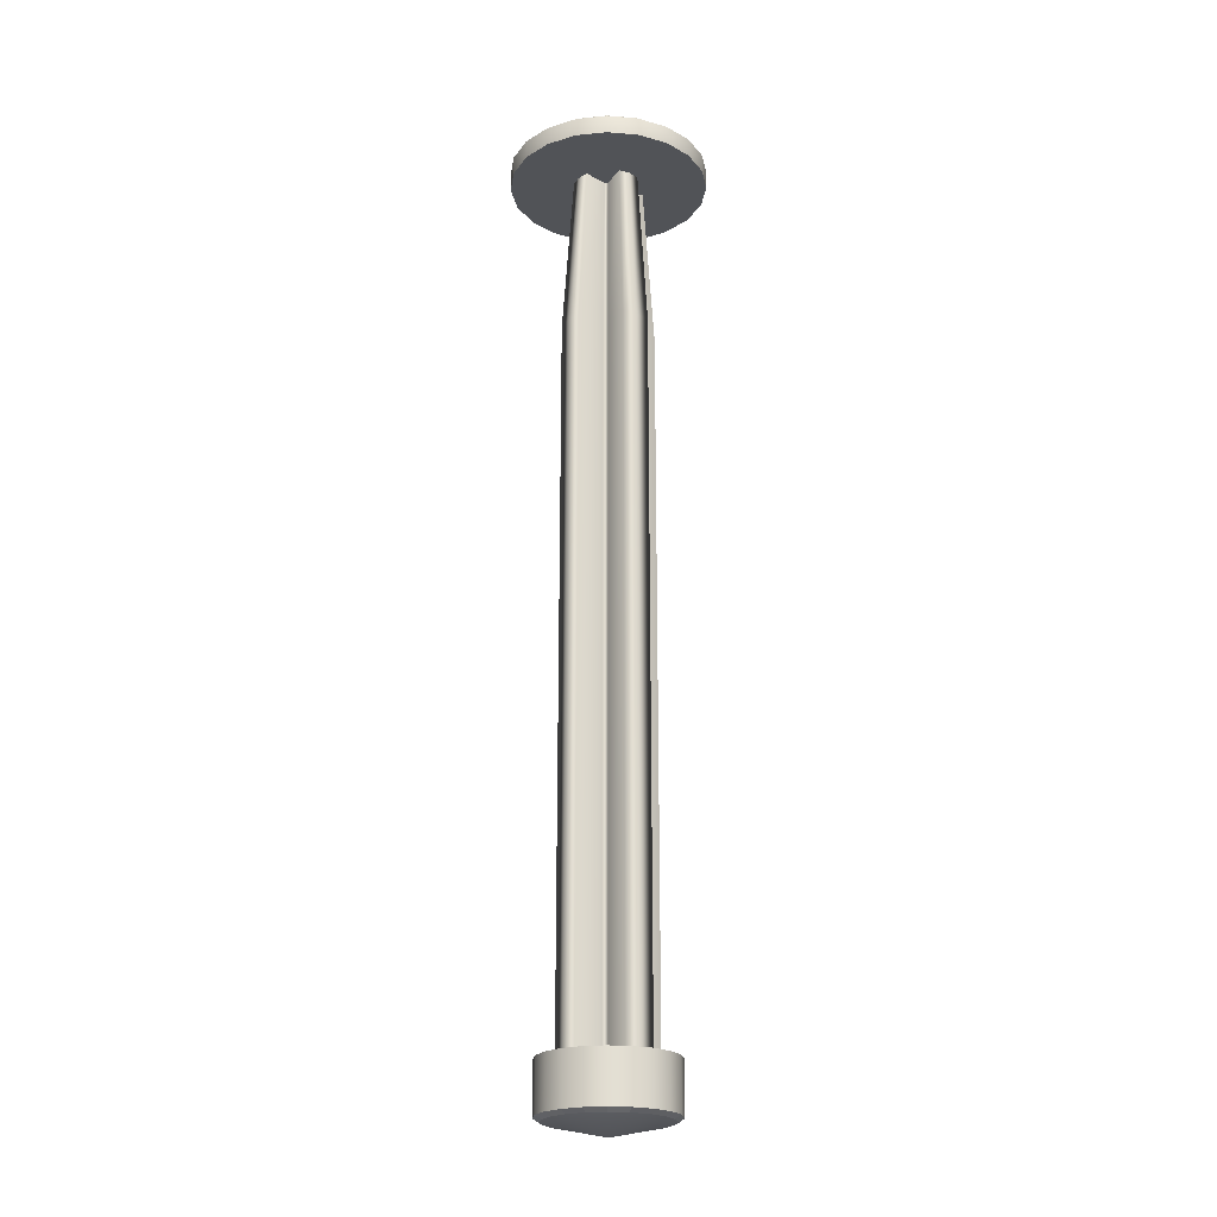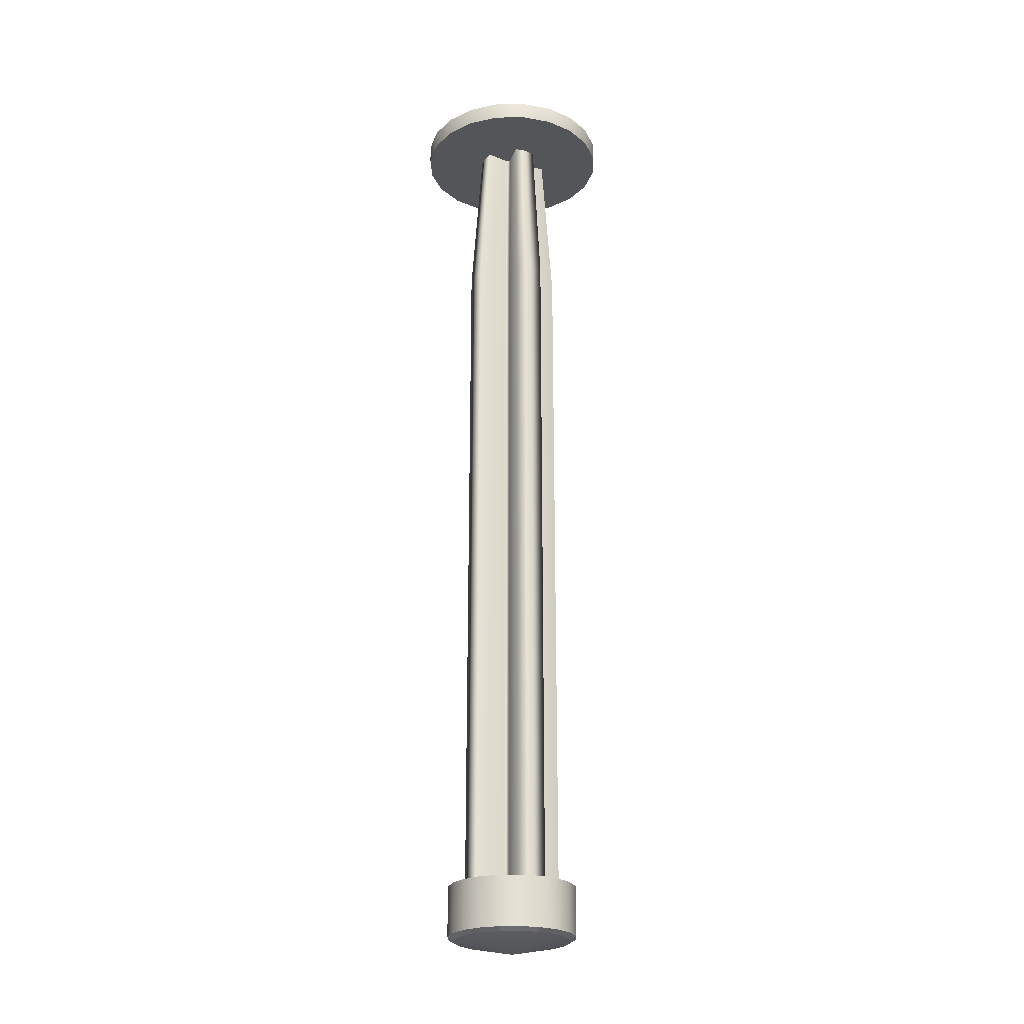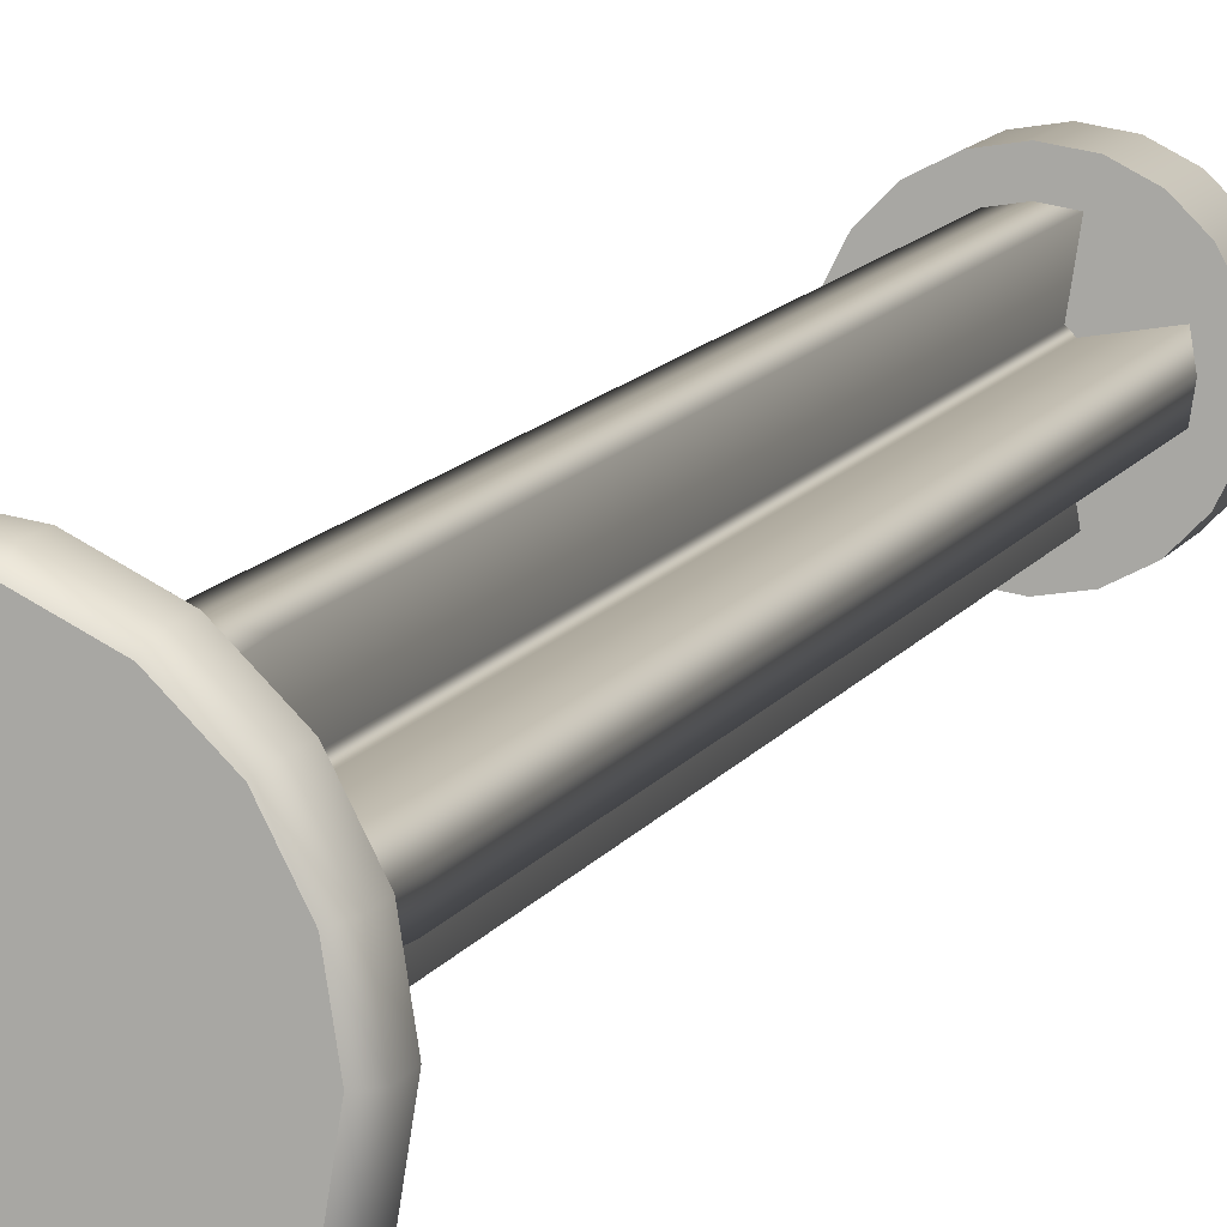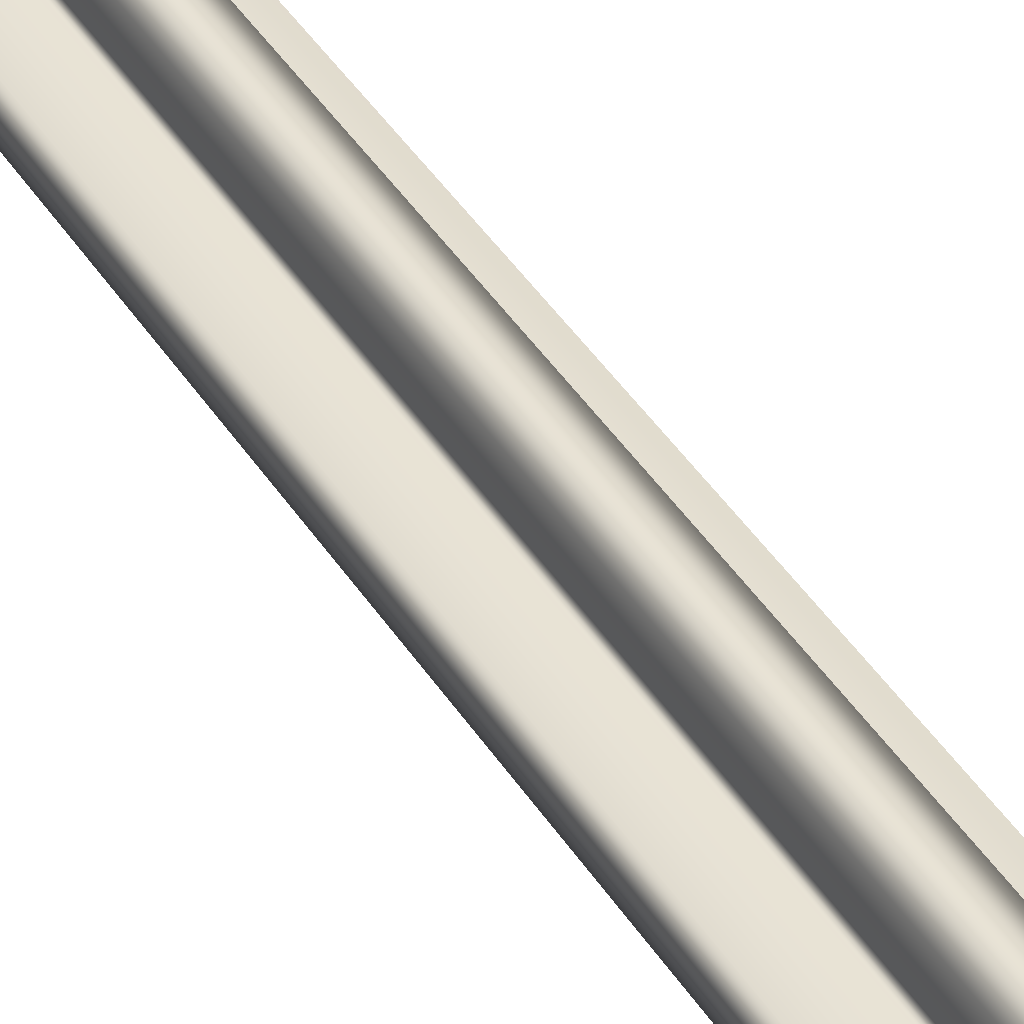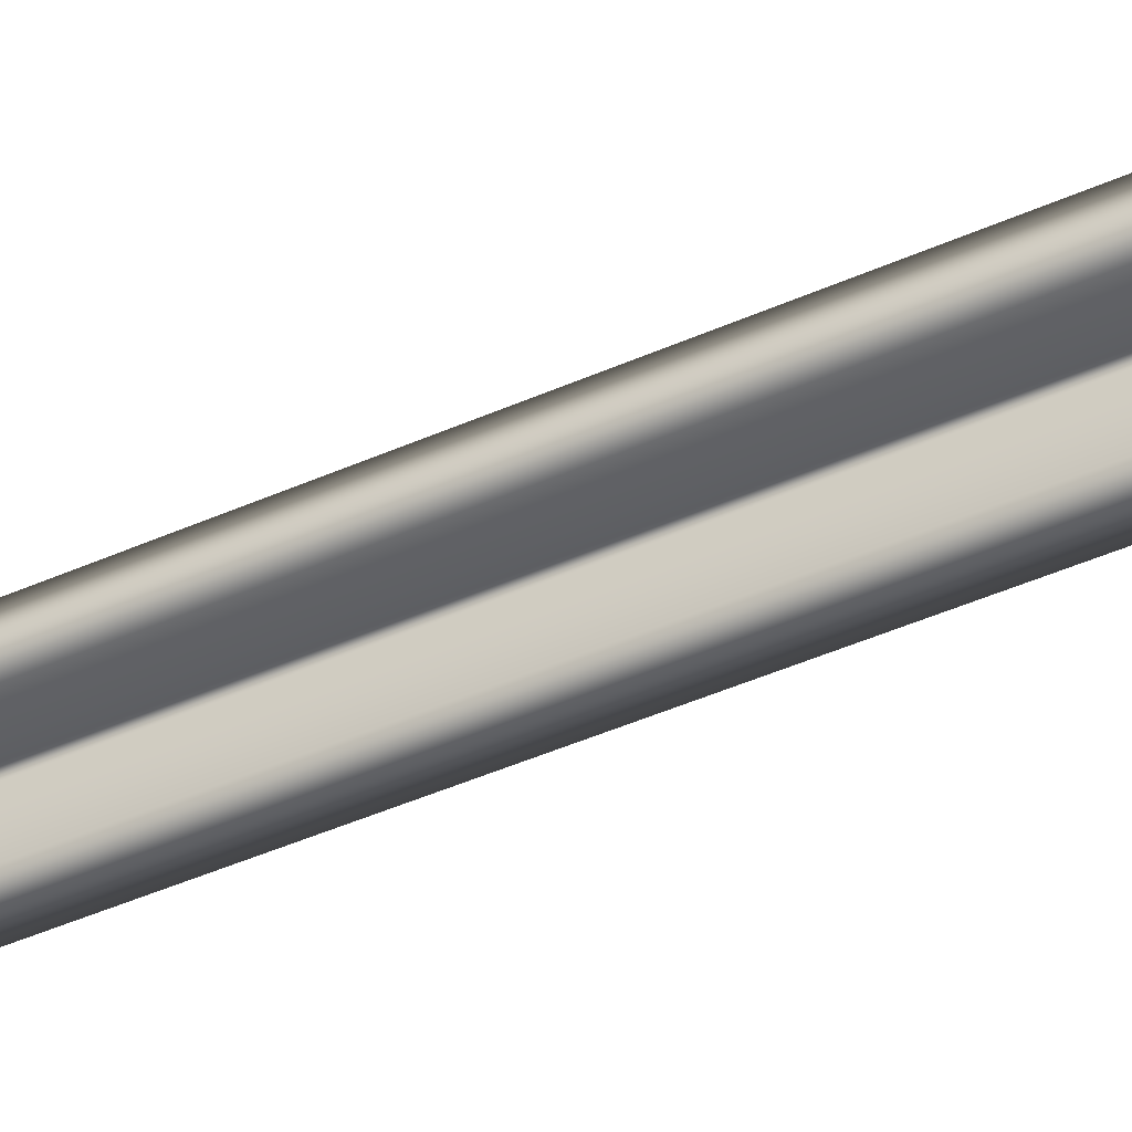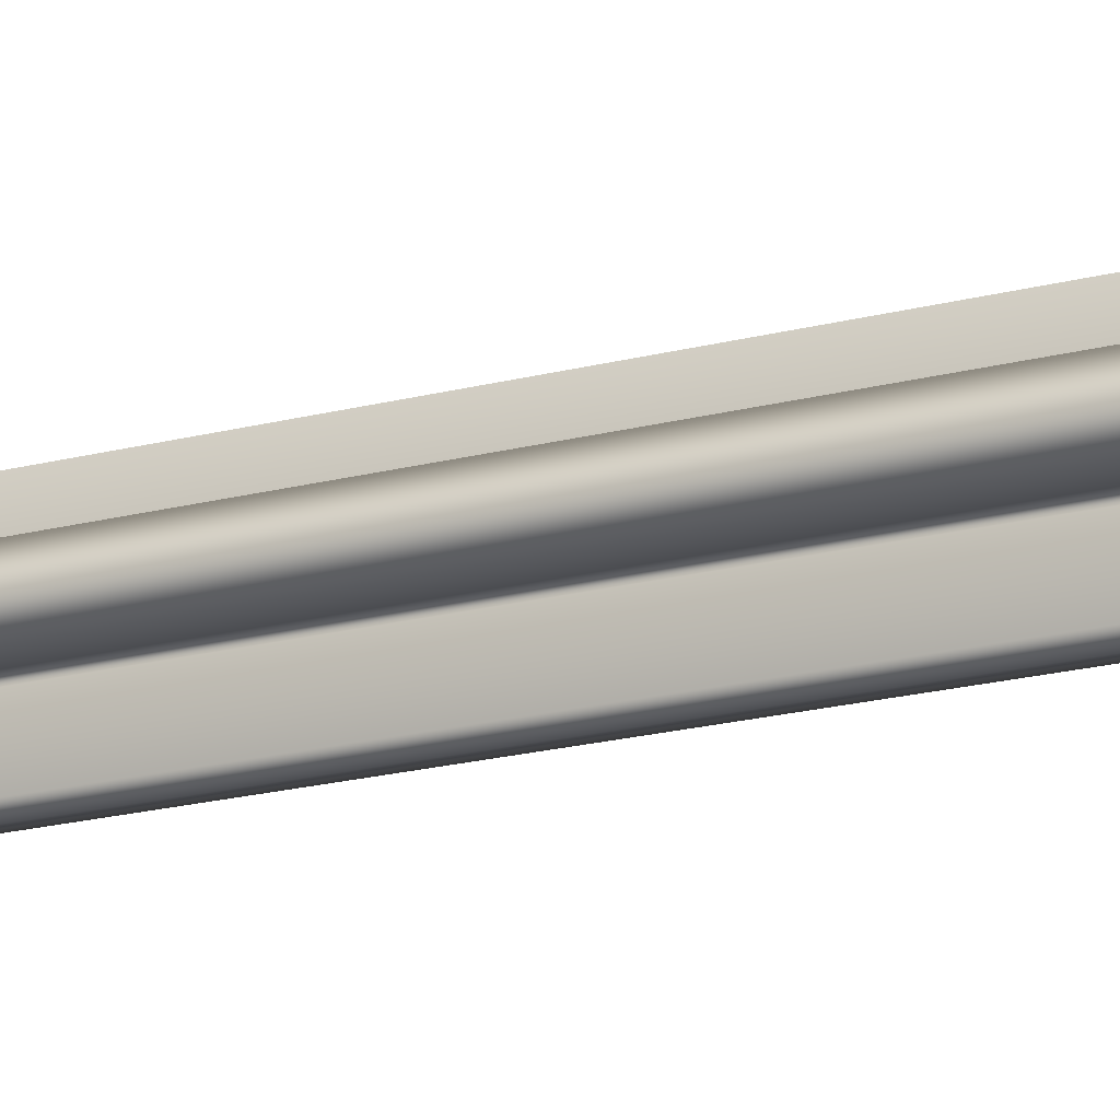
<metadata>
{"format":"obj","ext":"obj","renderer":"f3d","projection":"perspective","resolution":1024,"background":"white","views":[{"elev":-22.1,"azim":-125.0,"up":"+Y"},{"elev":-24.0,"azim":154.6,"up":"+Y"},{"elev":9.9,"azim":-163.6,"up":"+Z"},{"elev":41.3,"azim":-29.4,"up":"+Z"},{"elev":-41.0,"azim":119.1,"up":"+Z"},{"elev":-17.9,"azim":118.2,"up":"+Z"}]}
</metadata>
<code>
g default
v 0.5513 -3.378 -0.1791
v 0.469 -3.378 -0.3407
v 0.3407 -3.378 -0.469
v 0.1791 -3.378 -0.5513
v -0 -3.378 -0.5797
v -0.1791 -3.378 -0.5513
v -0.3407 -3.378 -0.469
v -0.469 -3.378 -0.3407
v -0.5513 -3.378 -0.1791
v -0.5797 -3.378 -0
v -0.5513 -3.378 0.1791
v -0.469 -3.378 0.3407
v -0.3407 -3.378 0.469
v -0.1791 -3.378 0.5513
v -0 -3.378 0.5797
v 0.1791 -3.378 0.5513
v 0.3407 -3.378 0.469
v 0.469 -3.378 0.3407
v 0.5513 -3.378 0.1791
v 0.5797 -3.378 -0
v 0.4482 6.016 -0.1456
v 0.3813 6.016 -0.277
v 0.277 6.016 -0.3813
v 0.1456 6.016 -0.4482
v -1e-06 6.016 -0.4713
v -0.1456 6.016 -0.4482
v -0.277 6.016 -0.3813
v -0.3813 6.016 -0.277
v -0.4482 6.016 -0.1456
v -0.4713 6.016 -0
v -0.4482 6.016 0.1456
v -0.3813 6.016 0.277
v -0.277 6.016 0.3813
v -0.1456 6.016 0.4482
v -1e-06 6.016 0.4713
v 0.1456 6.016 0.4482
v 0.277 6.016 0.3813
v 0.3813 6.016 0.277
v 0.4482 6.016 0.1456
v 0.4713 6.016 -0
v -0 -3.504 -0
v -1e-06 6.016 -0
v -1e-06 5.78 0.3589
v -0.1109 5.78 0.3412
v -0.0719 5.78 0.09896
v -0.09897 5.78 0.0719
v -0.3412 5.78 0.1109
v -0.3589 5.78 -0
v -0.3412 5.78 -0.1109
v -0.09897 5.78 -0.0719
v -0.0719 5.78 -0.09896
v -0.1109 5.78 -0.3412
v -1e-06 5.78 -0.3589
v 0.1109 5.78 -0.3412
v 0.0719 5.78 -0.09896
v 0.09896 5.78 -0.0719
v 0.3412 5.78 -0.1109
v 0.3589 5.78 -0
v 0.3412 5.78 0.1109
v 0.09896 5.78 0.0719
v 0.0719 5.78 0.09896
v 0.1109 5.78 0.3412
v -0.1456 -2.852 0.4481
v -0.09443 -2.852 0.13
v -0.13 -2.852 0.09443
v -0.4481 -2.852 0.1456
v -0.4713 -2.852 -0
v -0.4481 -2.852 -0.1456
v -0.13 -2.852 -0.09443
v -0.09443 -2.852 -0.13
v -0.1456 -2.852 -0.4481
v -0 -2.852 -0.4713
v 0.1456 -2.852 -0.4481
v 0.09443 -2.852 -0.13
v 0.13 -2.852 -0.09443
v 0.4481 -2.852 -0.1456
v 0.4713 -2.852 -0
v 0.4481 -2.852 0.1456
v 0.13 -2.852 0.09443
v 0.09443 -2.852 0.13
v 0.1456 -2.852 0.4481
v -0 -2.852 0.4713
v -1e-06 5.78 0.9788
v -0.3025 5.78 0.9309
v -1e-06 6.016 0.913
v -0.2821 6.016 0.8683
v -0.5753 5.78 0.7919
v -0.5366 6.016 0.7386
v -0.7919 5.78 0.5753
v -0.7386 6.016 0.5366
v -0.9309 5.78 0.3025
v -0.8683 6.016 0.2821
v -0.9788 5.78 0
v -0.913 6.016 0
v -0.9309 5.78 -0.3025
v -0.8683 6.016 -0.2821
v -0.7919 5.78 -0.5753
v -0.7386 6.016 -0.5366
v -0.5753 5.78 -0.7919
v -0.5366 6.016 -0.7386
v -0.3025 5.78 -0.9309
v -0.2821 6.016 -0.8683
v -1e-06 5.78 -0.9788
v -1e-06 6.016 -0.913
v 0.3025 5.78 -0.9309
v 0.2821 6.016 -0.8683
v 0.5753 5.78 -0.7919
v 0.5366 6.016 -0.7386
v 0.7919 5.78 -0.5753
v 0.7386 6.016 -0.5366
v 0.9309 5.78 -0.3025
v 0.8683 6.016 -0.2821
v 0.9788 5.78 0
v 0.913 6.016 0
v 0.9309 5.78 0.3025
v 0.8683 6.016 0.2821
v 0.7919 5.78 0.5753
v 0.7386 6.016 0.5366
v 0.5753 5.78 0.7919
v 0.5366 6.016 0.7386
v 0.3025 5.78 0.9309
v 0.2821 6.016 0.8683
v 0.6089 -3.344 -0.1978
v 0.518 -3.344 -0.3763
v 0.518 -2.852 -0.3763
v 0.6089 -2.852 -0.1978
v 0.3763 -3.344 -0.518
v 0.3763 -2.852 -0.518
v 0.1978 -3.344 -0.6089
v 0.1978 -2.852 -0.6089
v -0 -3.344 -0.6402
v -0 -2.852 -0.6402
v -0.1978 -3.344 -0.6089
v -0.1978 -2.852 -0.6089
v -0.3763 -3.344 -0.518
v -0.3763 -2.852 -0.518
v -0.518 -3.344 -0.3763
v -0.518 -2.852 -0.3763
v -0.6089 -3.344 -0.1978
v -0.6089 -2.852 -0.1978
v -0.6402 -3.344 -0
v -0.6402 -2.852 -0
v -0.6089 -3.344 0.1978
v -0.6089 -2.852 0.1978
v -0.518 -3.344 0.3763
v -0.518 -2.852 0.3763
v -0.3763 -3.344 0.518
v -0.3763 -2.852 0.518
v -0.1978 -3.344 0.6089
v -0.1978 -2.852 0.6089
v -0 -3.344 0.6402
v -0 -2.852 0.6402
v 0.1978 -3.344 0.6089
v 0.1978 -2.852 0.6089
v 0.3763 -3.344 0.518
v 0.3763 -2.852 0.518
v 0.518 -3.344 0.3763
v 0.518 -2.852 0.3763
v 0.6089 -3.344 0.1978
v 0.6089 -2.852 0.1978
v 0.6402 -3.344 -0
v 0.6402 -2.852 -0
v -0.7942 5.964 0.577
v -0.9336 5.964 0.3033
v -0.9817 5.964 0
v -0.9336 5.964 -0.3033
v -0.7942 5.964 -0.577
v -0.577 5.964 -0.7942
v -0.3033 5.964 -0.9336
v -1e-06 5.964 -0.9817
v 0.3033 5.964 -0.9336
v 0.577 5.964 -0.7942
v 0.7942 5.964 -0.577
v 0.9336 5.964 -0.3033
v 0.9816 5.964 0
v 0.9336 5.964 0.3033
v 0.7942 5.964 0.577
v 0.577 5.964 0.7942
v 0.3033 5.964 0.9336
v -1e-06 5.964 0.9817
v -0.3033 5.964 0.9336
v -0.577 5.964 0.7942
v 0.4713 4.131 -0
v 0.4481 4.131 0.1456
v 0.13 4.131 0.09443
v 0.09443 4.131 0.13
v 0.1456 4.131 0.4481
v -1e-06 4.131 0.4713
v -0.1456 4.131 0.4481
v -0.09443 4.131 0.13
v -0.13 4.131 0.09443
v -0.4481 4.131 0.1456
v -0.4713 4.131 -0
v -0.4481 4.131 -0.1456
v -0.13 4.131 -0.09443
v -0.09443 4.131 -0.13
v -0.1456 4.131 -0.4481
v -1e-06 4.131 -0.4713
v 0.1456 4.131 -0.4481
v 0.09443 4.131 -0.13
v 0.13 4.131 -0.09443
v 0.4481 4.131 -0.1456
g pCylinder1
f 123 124 125 126
f 124 127 128 125
f 127 129 130 128
f 129 131 132 130
f 131 133 134 132
f 133 135 136 134
f 135 137 138 136
f 137 139 140 138
f 139 141 142 140
f 141 143 144 142
f 143 145 146 144
f 145 147 148 146
f 147 149 150 148
f 149 151 152 150
f 151 153 154 152
f 153 155 156 154
f 155 157 158 156
f 157 159 160 158
f 159 161 162 160
f 161 123 126 162
f 2 1 41
f 3 2 41
f 4 3 41
f 5 4 41
f 6 5 41
f 7 6 41
f 8 7 41
f 9 8 41
f 10 9 41
f 11 10 41
f 12 11 41
f 13 12 41
f 14 13 41
f 15 14 41
f 16 15 41
f 17 16 41
f 18 17 41
f 19 18 41
f 20 19 41
f 1 20 41
f 22 42 21 112 110
f 23 42 22 110 108
f 24 42 23 108 106
f 25 42 24 106 104
f 26 42 25 104 102
f 27 42 26 102 100
f 28 42 27 100 98
f 29 42 28 98 96
f 30 42 29 96 94
f 31 42 30 94 92
f 32 42 31 92 90
f 33 42 32 90 88
f 34 42 33 88 86
f 35 42 34 86 85
f 36 42 35 85 122
f 37 42 36 122 120
f 38 42 37 120 118
f 39 42 38 118 116
f 40 42 39 116 114
f 21 42 40 114 112
f 84 83 180 181
f 87 84 181 182
f 89 87 182 163
f 91 89 163 164
f 93 91 164 165
f 95 93 165 166
f 97 95 166 167
f 99 97 167 168
f 101 99 168 169
f 103 101 169 170
f 105 103 170 171
f 107 105 171 172
f 109 107 172 173
f 111 109 173 174
f 113 111 174 175
f 115 113 175 176
f 117 115 176 177
f 119 117 177 178
f 121 119 178 179
f 83 121 179 180
f 64 63 189 190
f 65 64 190 191
f 66 65 191 192
f 67 66 192 193
f 68 67 193 194
f 69 68 194 195
f 70 69 195 196
f 71 70 196 197
f 72 71 197 198
f 73 72 198 199
f 74 73 199 200
f 75 74 200 201
f 76 75 201 202
f 77 76 202 183
f 78 77 183 184
f 79 78 184 185
f 80 79 185 186
f 81 80 186 187
f 82 81 187 188
f 63 82 188 189
f 44 43 83 84
f 45 44 84 87
f 46 45 87 89
f 47 46 89 91
f 48 47 91 93
f 49 48 93 95
f 50 49 95 97
f 51 50 97 99
f 52 51 99 101
f 53 52 101 103
f 54 53 103 105
f 55 54 105 107
f 56 55 107 109
f 57 56 109 111
f 58 57 111 113
f 59 58 113 115
f 60 59 115 117
f 61 60 117 119
f 62 61 119 121
f 43 62 121 83
f 1 2 124 123
f 75 76 126 125
f 2 3 127 124
f 74 75 125 128
f 3 4 129 127
f 73 74 128 130
f 4 5 131 129
f 72 73 130 132
f 5 6 133 131
f 71 72 132 134
f 6 7 135 133
f 70 71 134 136
f 7 8 137 135
f 69 70 136 138
f 8 9 139 137
f 68 69 138 140
f 9 10 141 139
f 67 68 140 142
f 10 11 143 141
f 66 67 142 144
f 11 12 145 143
f 65 66 144 146
f 12 13 147 145
f 64 65 146 148
f 13 14 149 147
f 63 64 148 150
f 14 15 151 149
f 82 63 150 152
f 15 16 153 151
f 81 82 152 154
f 16 17 155 153
f 80 81 154 156
f 17 18 157 155
f 79 80 156 158
f 18 19 159 157
f 78 79 158 160
f 19 20 161 159
f 77 78 160 162
f 20 1 123 161
f 76 77 162 126
f 164 163 90 92
f 165 164 92 94
f 166 165 94 96
f 167 166 96 98
f 168 167 98 100
f 169 168 100 102
f 170 169 102 104
f 171 170 104 106
f 172 171 106 108
f 173 172 108 110
f 174 173 110 112
f 175 174 112 114
f 176 175 114 116
f 177 176 116 118
f 178 177 118 120
f 179 178 120 122
f 180 179 122 85
f 181 180 85 86
f 182 181 86 88
f 163 182 88 90
f 184 183 58 59
f 185 184 59 60
f 186 185 60 61
f 187 186 61 62
f 188 187 62 43
f 189 188 43 44
f 190 189 44 45
f 191 190 45 46
f 192 191 46 47
f 193 192 47 48
f 194 193 48 49
f 195 194 49 50
f 196 195 50 51
f 197 196 51 52
f 198 197 52 53
f 199 198 53 54
f 200 199 54 55
f 201 200 55 56
f 202 201 56 57
f 183 202 57 58

</code>
